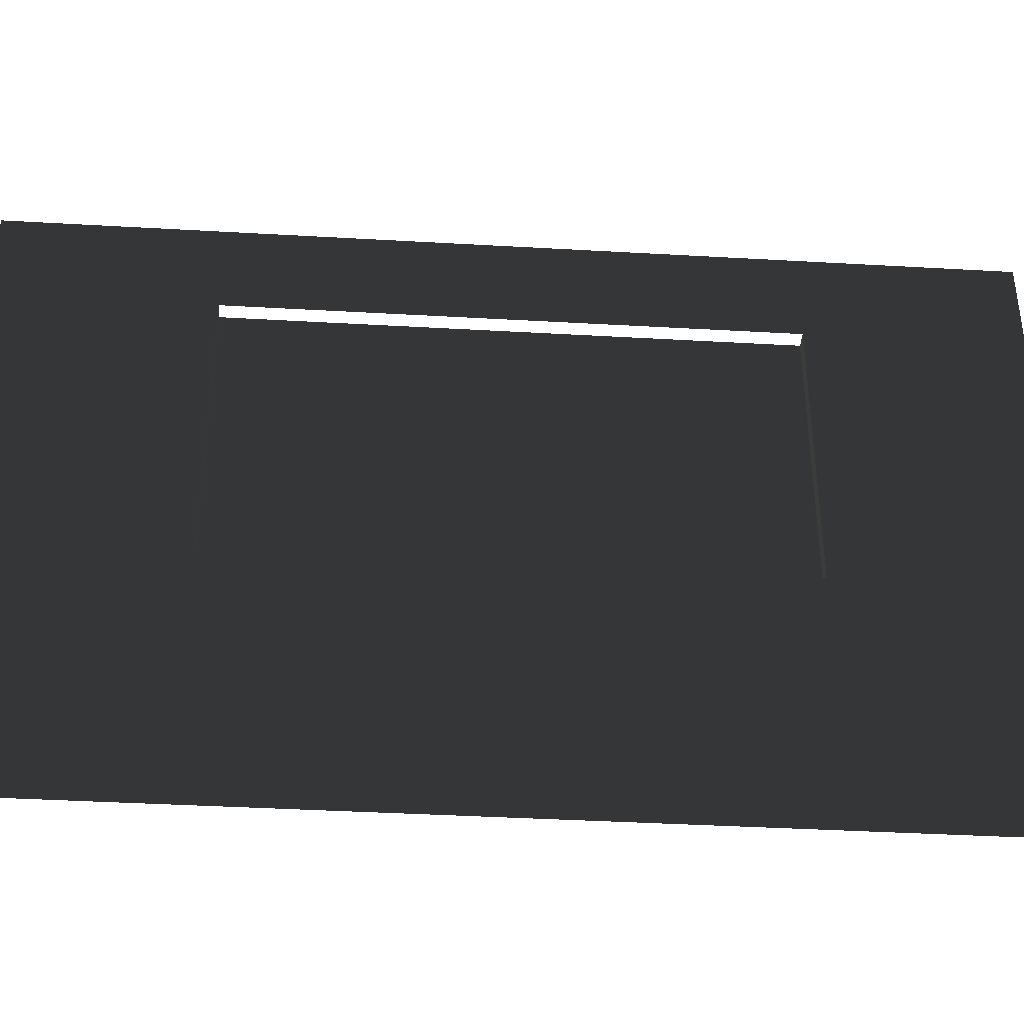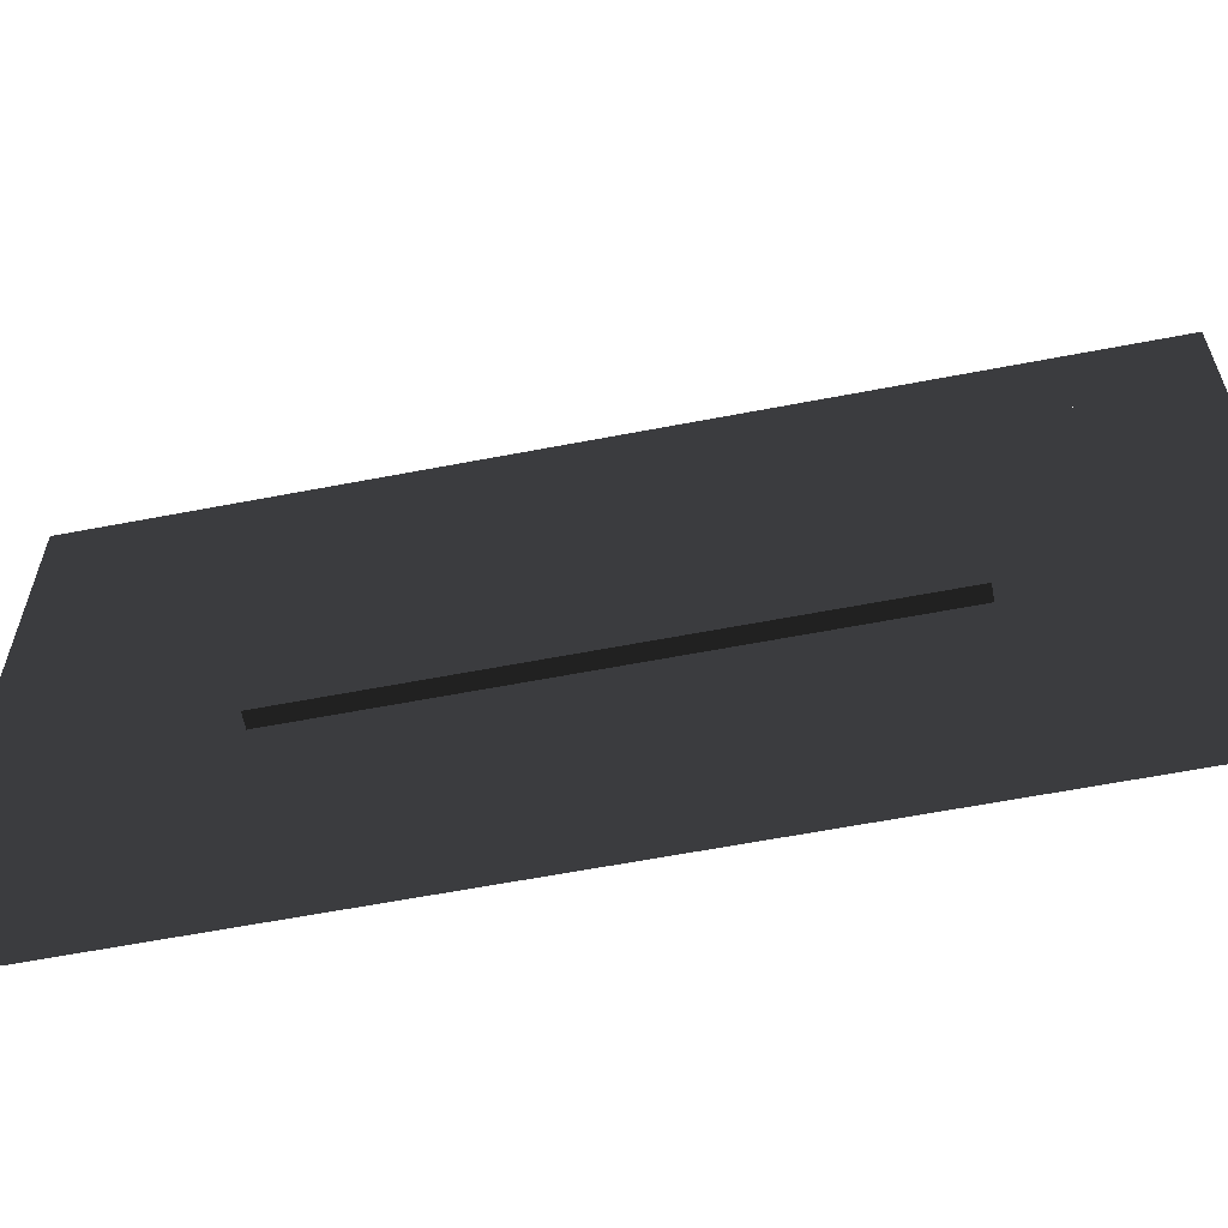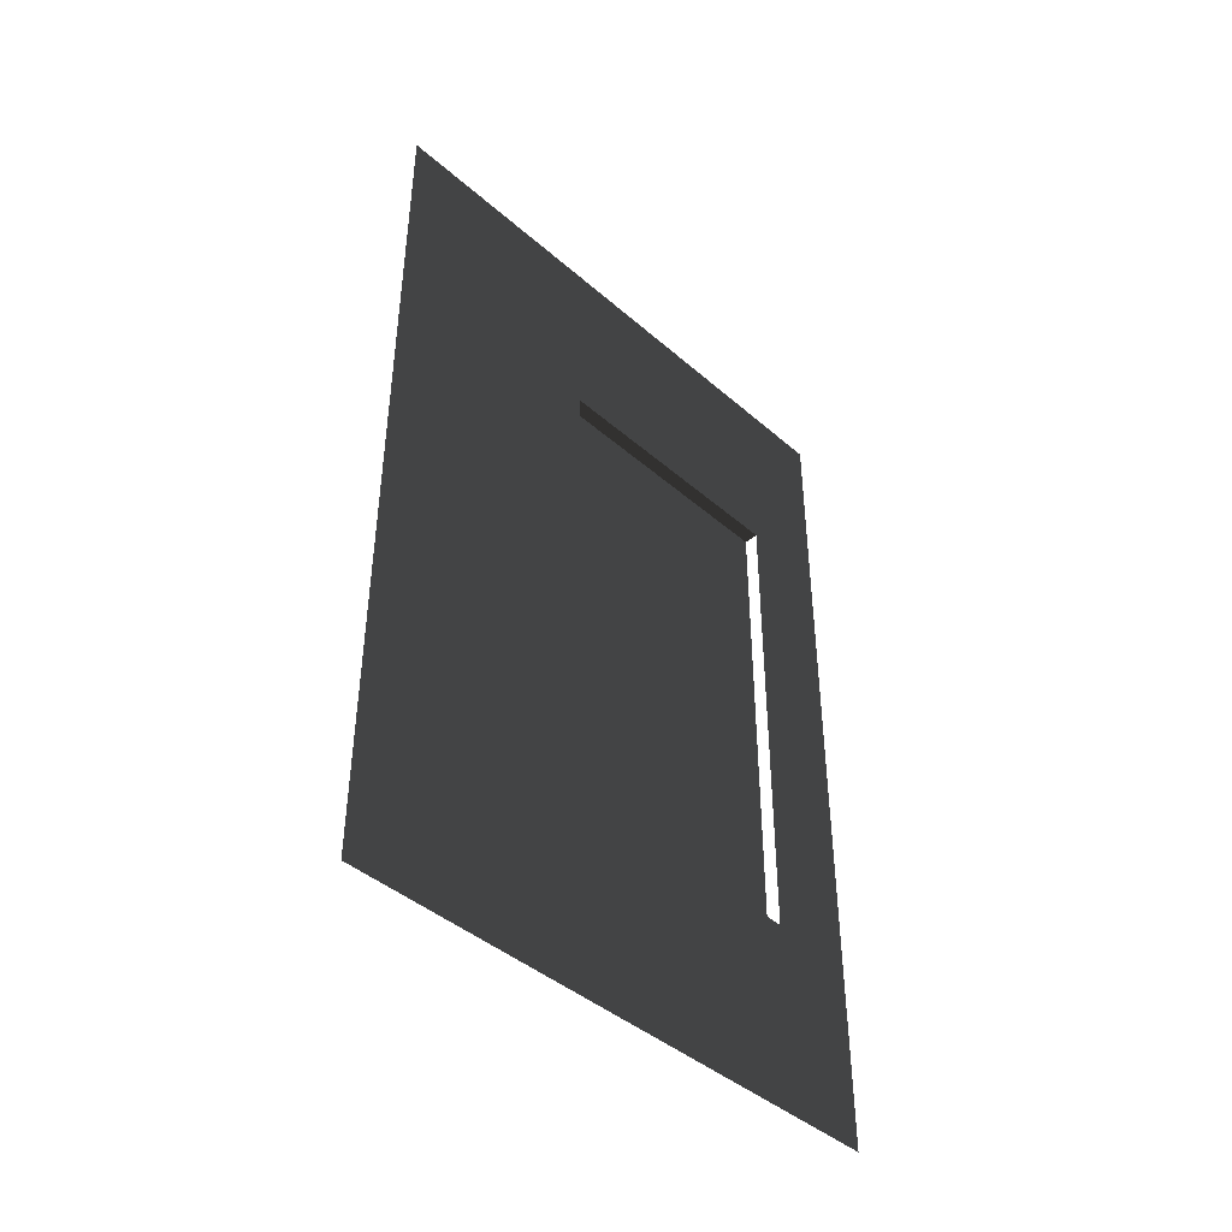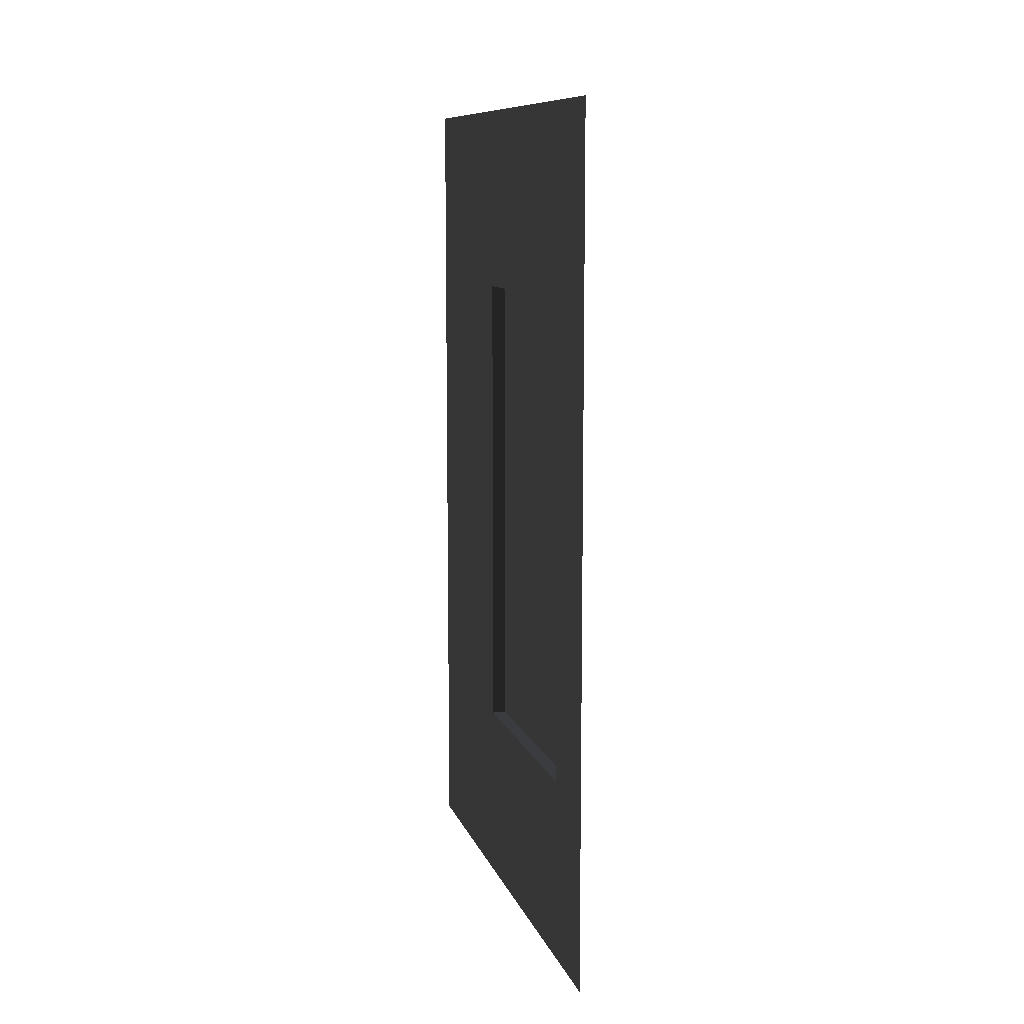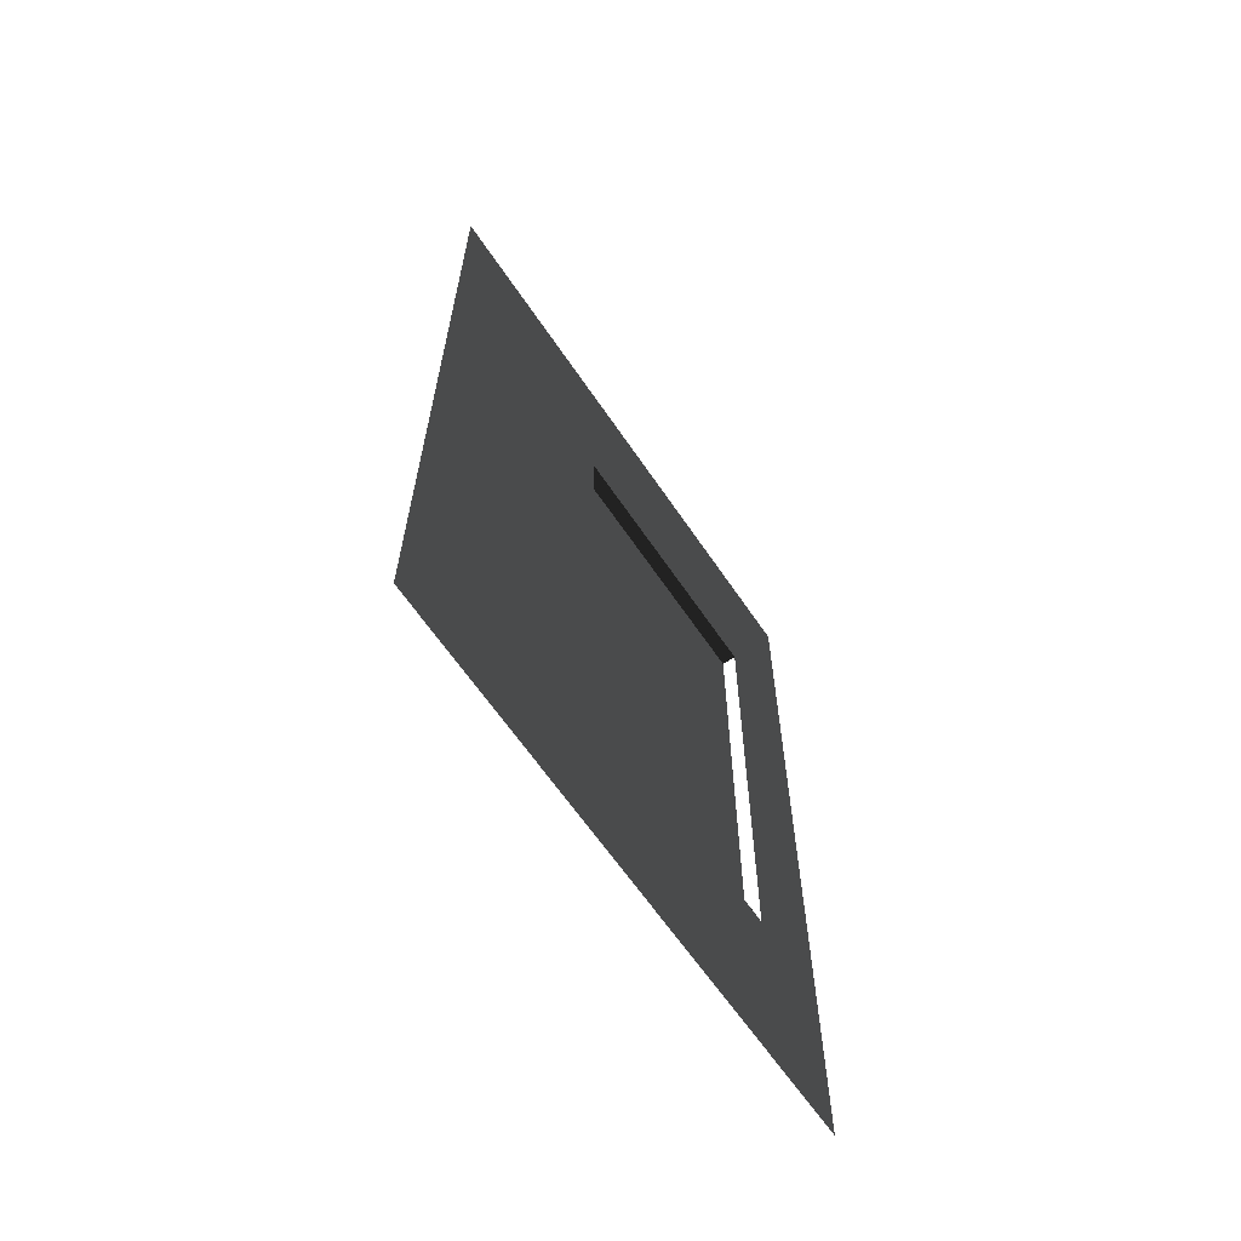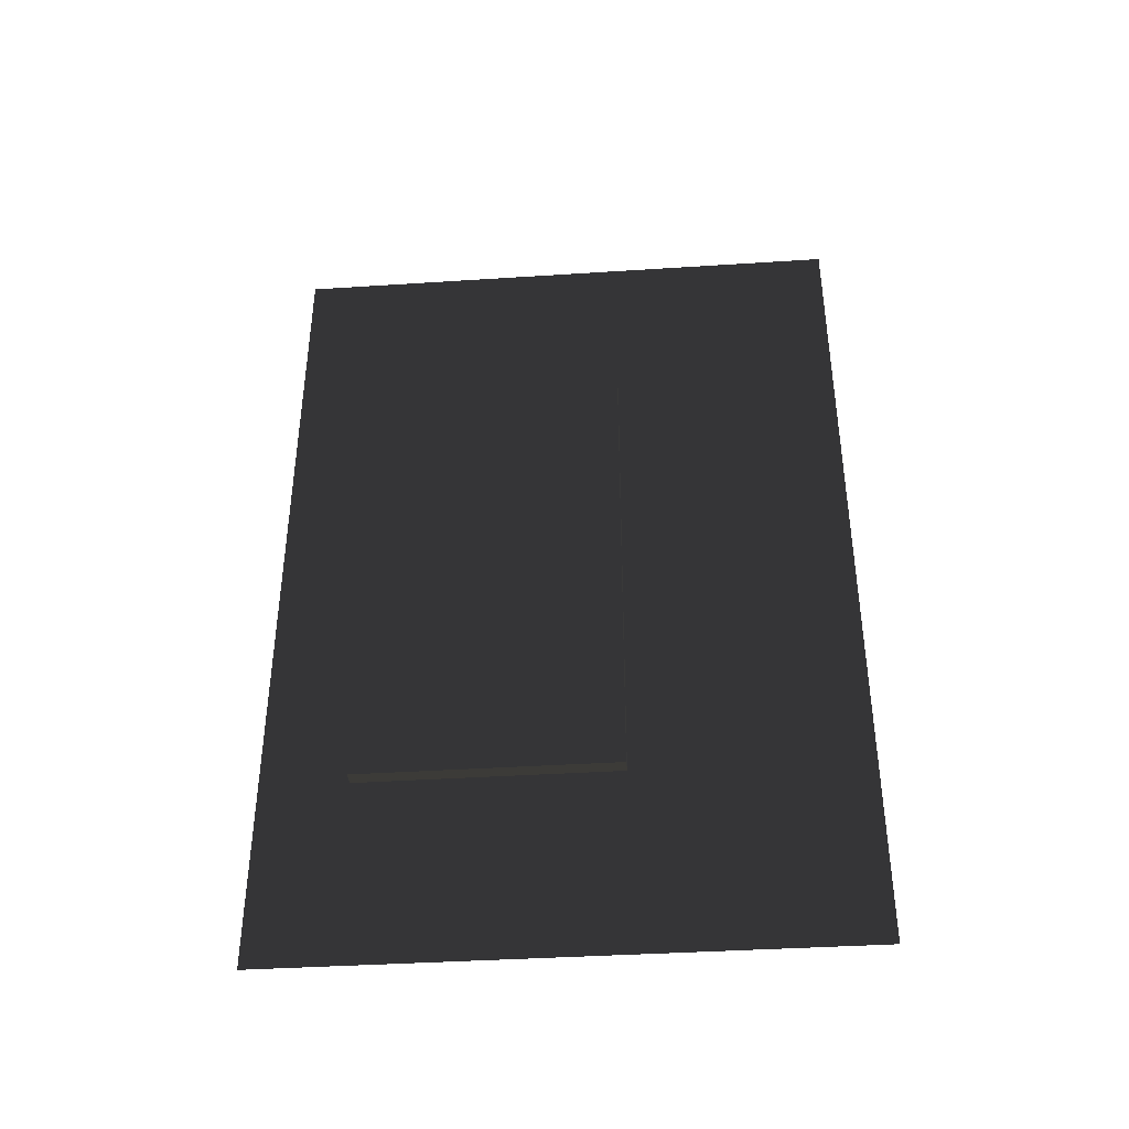
<metadata>
{"format":"obj","ext":"obj","renderer":"f3d","projection":"perspective","resolution":1024,"background":"white","views":[{"elev":-39.2,"azim":-94.1,"up":"+Z"},{"elev":-61.3,"azim":101.1,"up":"+Z"},{"elev":-43.0,"azim":-135.8,"up":"+Y"},{"elev":10.0,"azim":-14.9,"up":"+Y"},{"elev":-63.8,"azim":-145.9,"up":"+Y"},{"elev":-39.5,"azim":94.6,"up":"+Y"}]}
</metadata>
<code>
v  -10 -151 200
v  -10 -151 170
v  -10 -85 170
v  -10 151 200
v  -10 85 170
v  -10 151 170
v  -10 -151 80
v  -10 -85 80
v  -10 85 80
v  -10 151 80
v  -10 -151 0
v  -10 151 0
v  -5 -85 80
v  -5 -85 170
v  -5 85 170
v  -5 85 80
o Plane001
f 1 2 6 4
f 2 7 8 3
f 5 9 10 6
f 10 7 11 12
f 3 8 13 14
f 9 5 15 16
f 8 9 16 13
o Plane002
f 15 14 13 16

</code>
